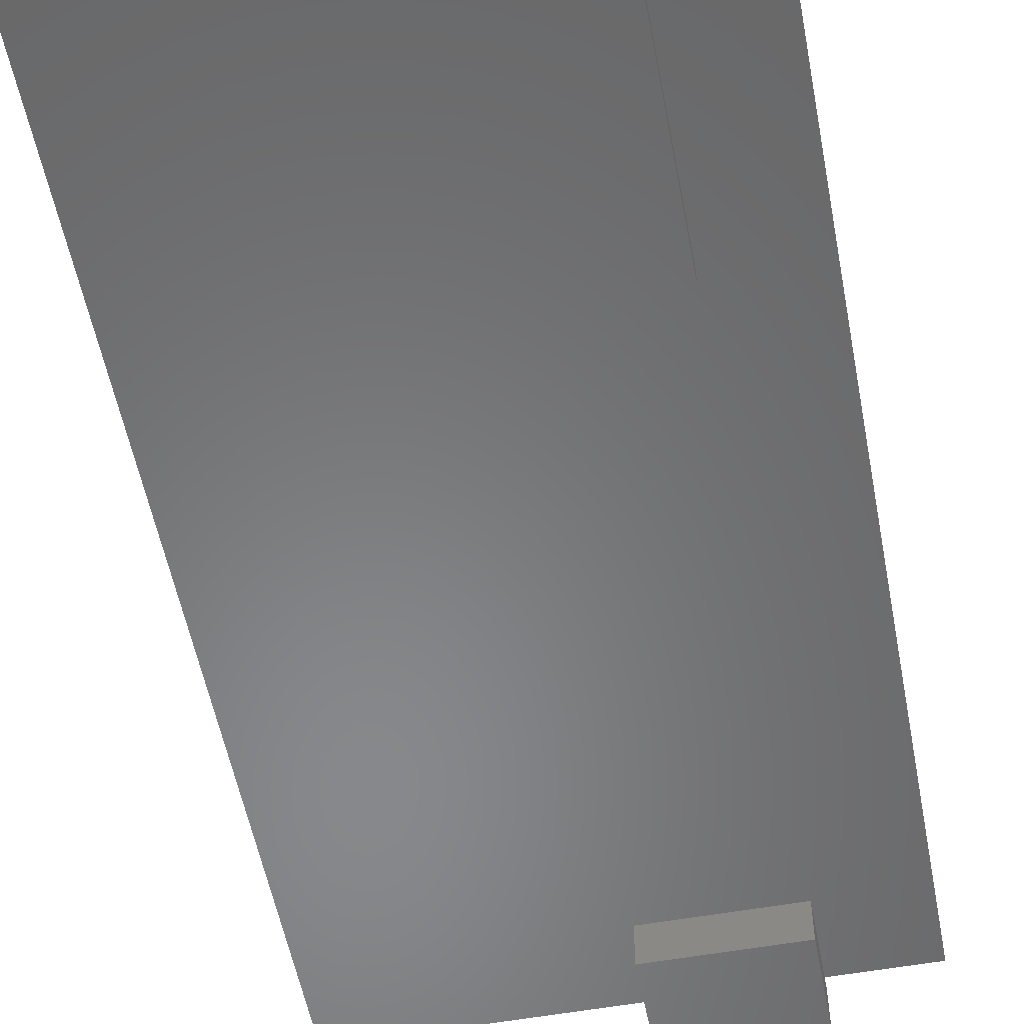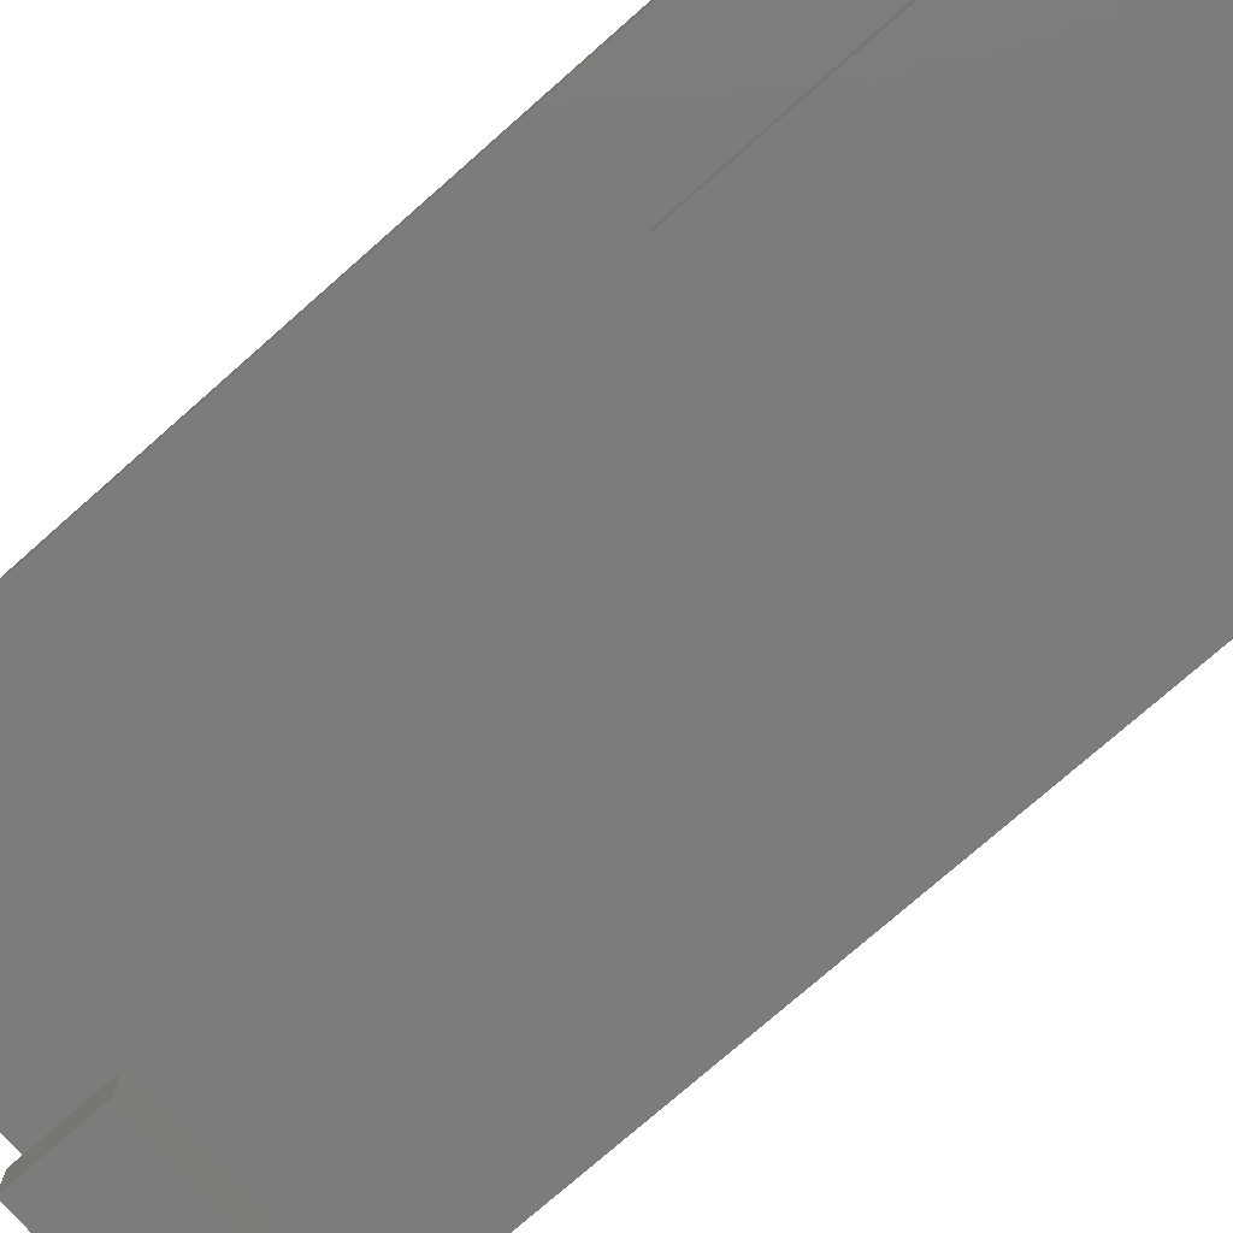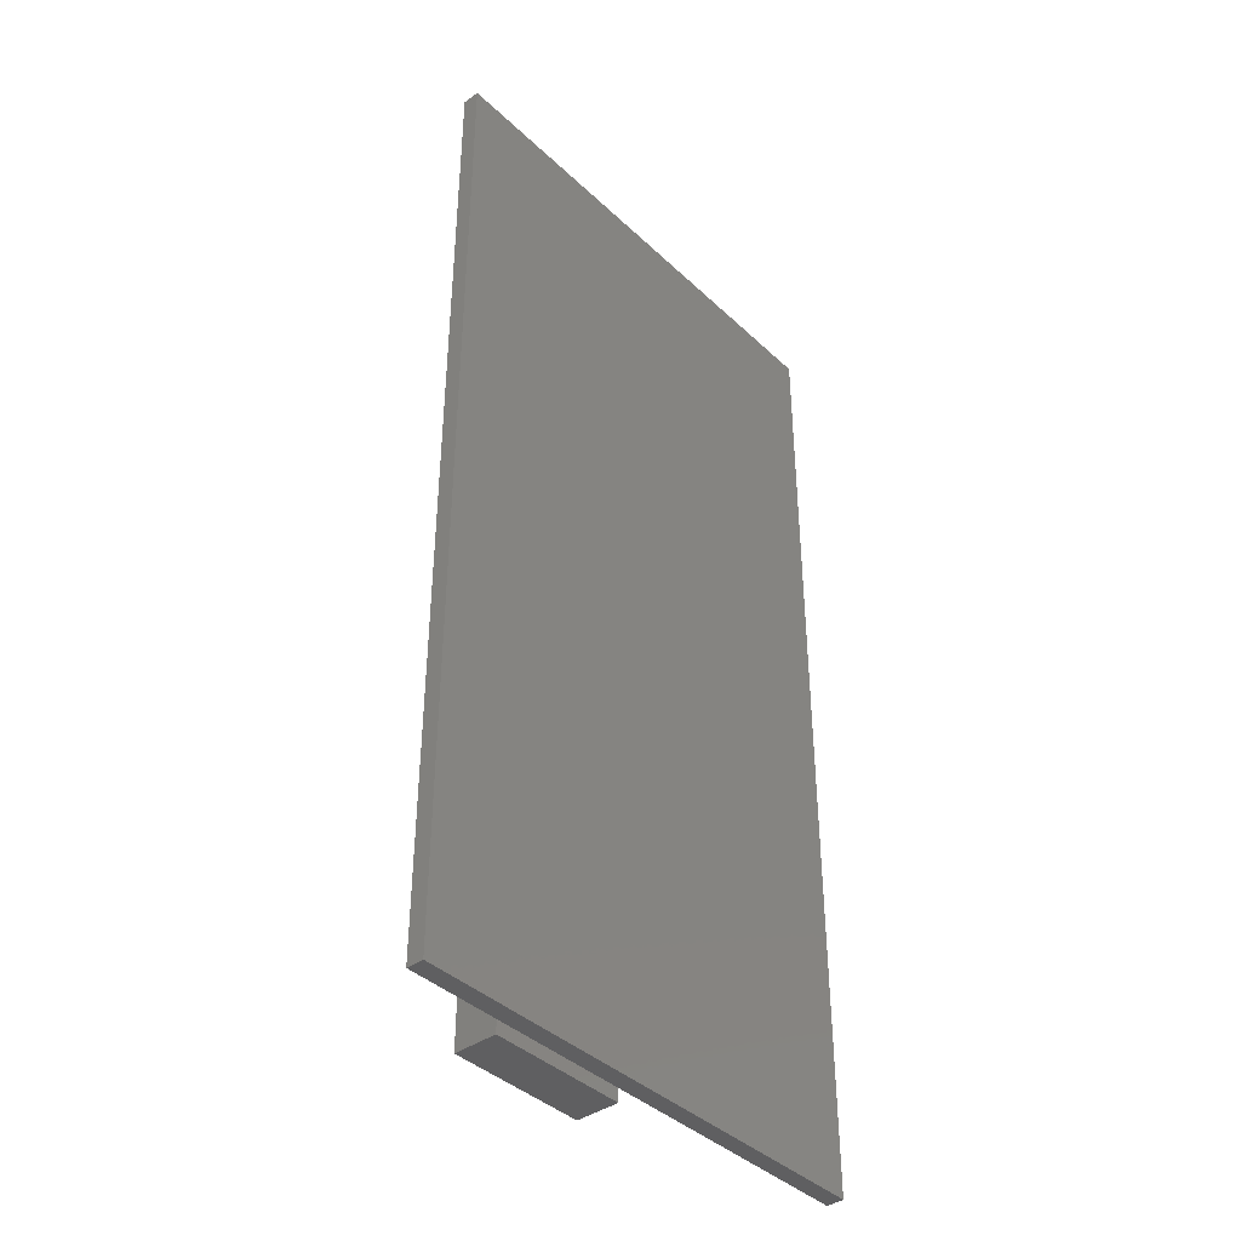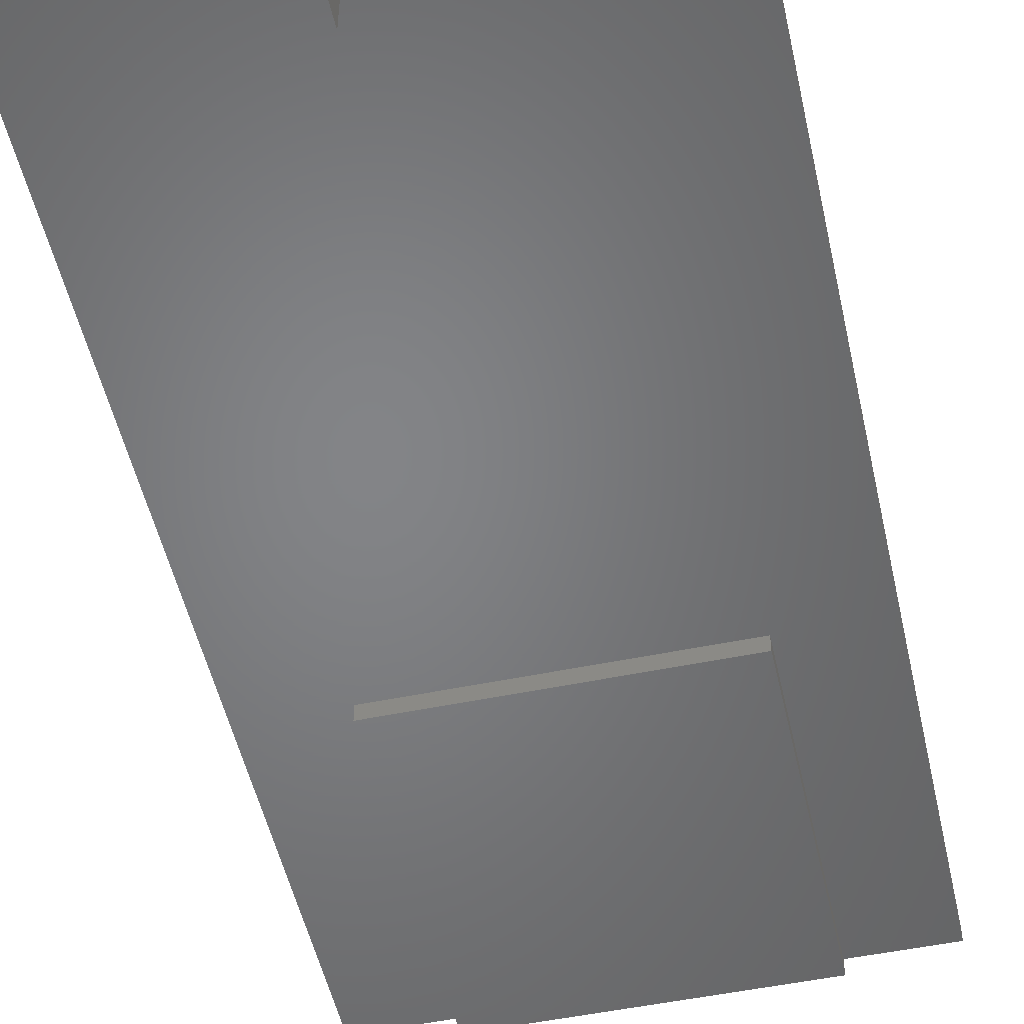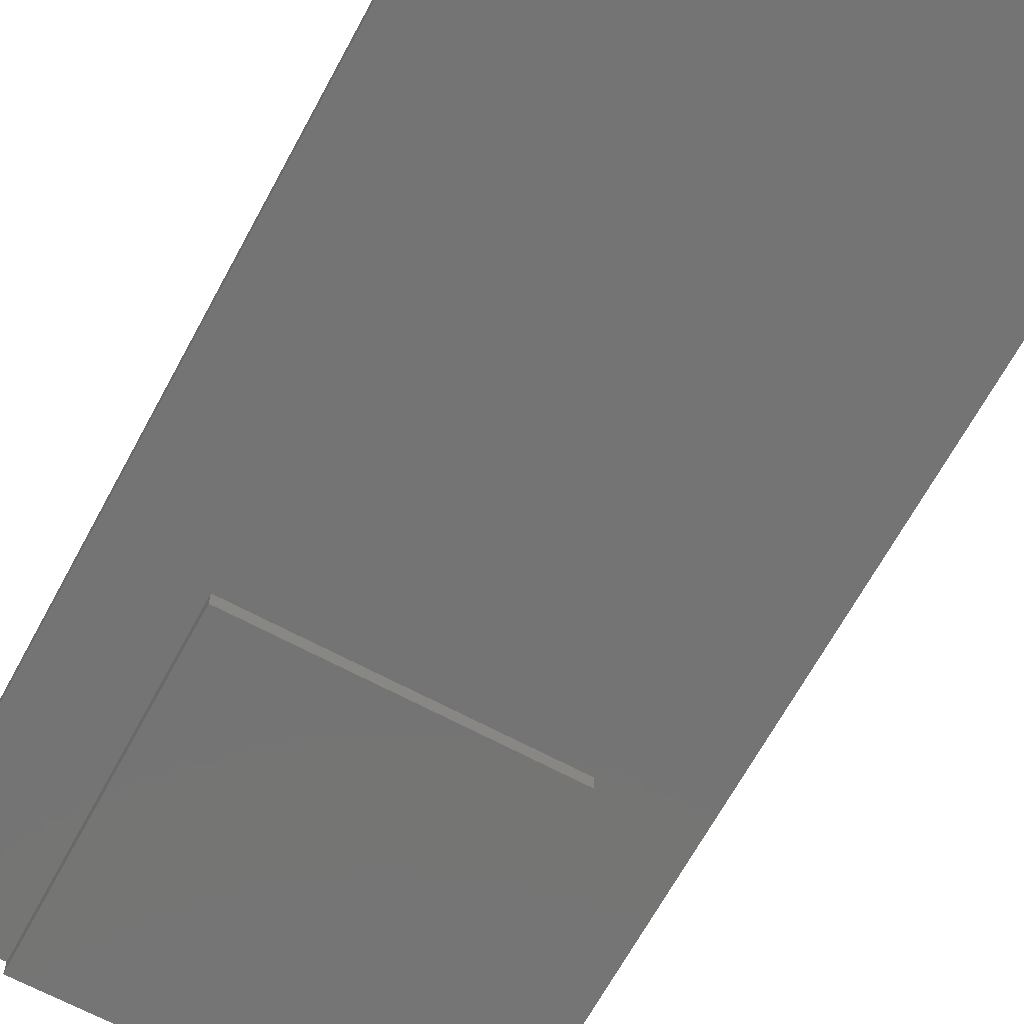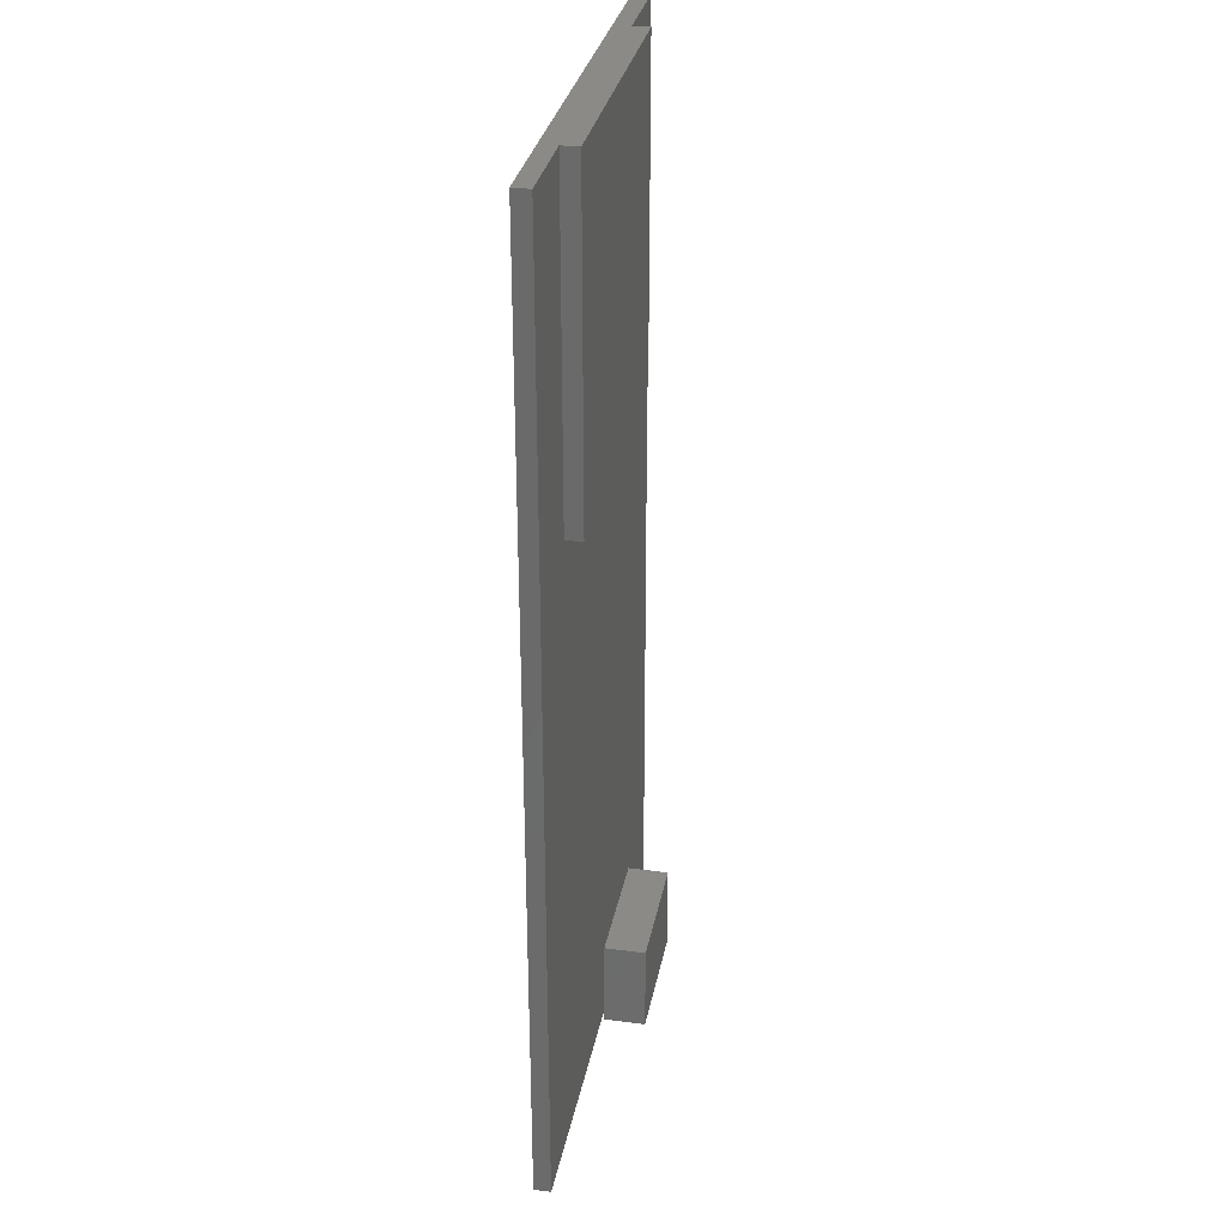
<metadata>
{"format":"stl","ext":"stl","renderer":"f3d","projection":"perspective","resolution":1024,"background":"white","views":[{"elev":-54.7,"azim":-169.2,"up":"+Z"},{"elev":-75.5,"azim":131.4,"up":"+Z"},{"elev":-40.1,"azim":-48.9,"up":"+Y"},{"elev":-51.7,"azim":12.6,"up":"+Z"},{"elev":-66.6,"azim":-28.4,"up":"+Z"},{"elev":30.9,"azim":100.7,"up":"+Y"}]}
</metadata>
<code>
# stl→obj: 24 verts, 38 faces
v -14.5 29 0
v -14.5 -29 1
v -14.5 29 1
v -14.5 -29 0
v -9 29 0
v 14.5 29 1
v 14.5 29 0
v 14.5 -29 0
v 14.5 -29 1
v -9 29 -1
v -9 9 0
v -9 9 -1
v 9 29 0
v 9 29 -1
v 9 9 -1
v 9 9 0
v -9 -29.75 -2.5
v -9 -24.25 0
v -9 -24.25 -2.5
v -9 -29.75 0
v -1 -24.25 0
v -1 -24.25 -2.5
v -1 -29.75 -2.5
v -1 -29.75 0
f 1 2 3
f 2 1 4
f 5 6 7
f 1 6 5
f 6 1 3
f 8 6 9
f 6 8 7
f 2 8 9
f 8 2 4
f 3 9 6
f 9 3 2
f 8 5 7
f 8 1 5
f 1 8 4
f 10 11 5
f 11 10 12
f 10 13 14
f 13 10 5
f 15 13 16
f 13 15 14
f 11 15 16
f 15 11 12
f 5 16 13
f 16 5 11
f 15 10 14
f 10 15 12
f 17 18 19
f 18 17 20
f 19 21 22
f 21 19 18
f 23 21 24
f 21 23 22
f 20 23 24
f 23 20 17
f 18 24 21
f 24 18 20
f 17 22 23
f 22 17 19

</code>
